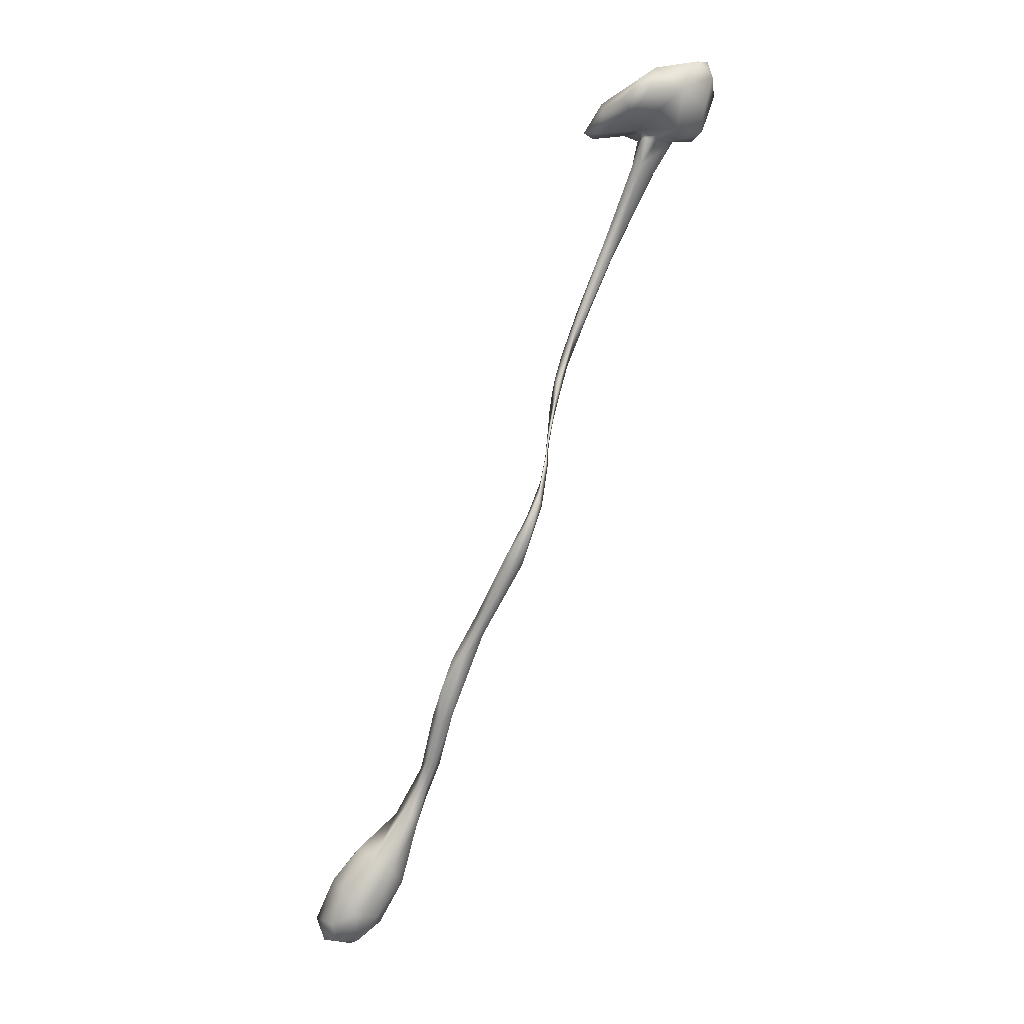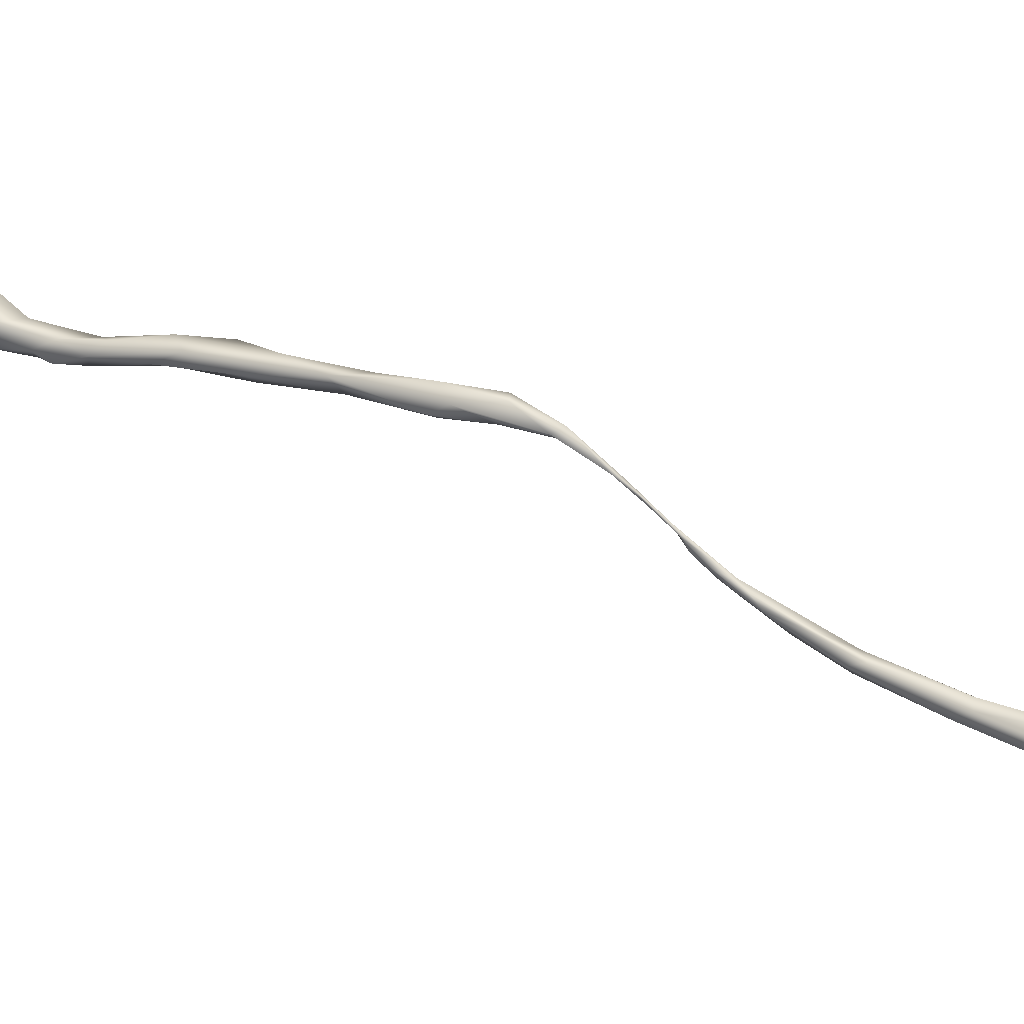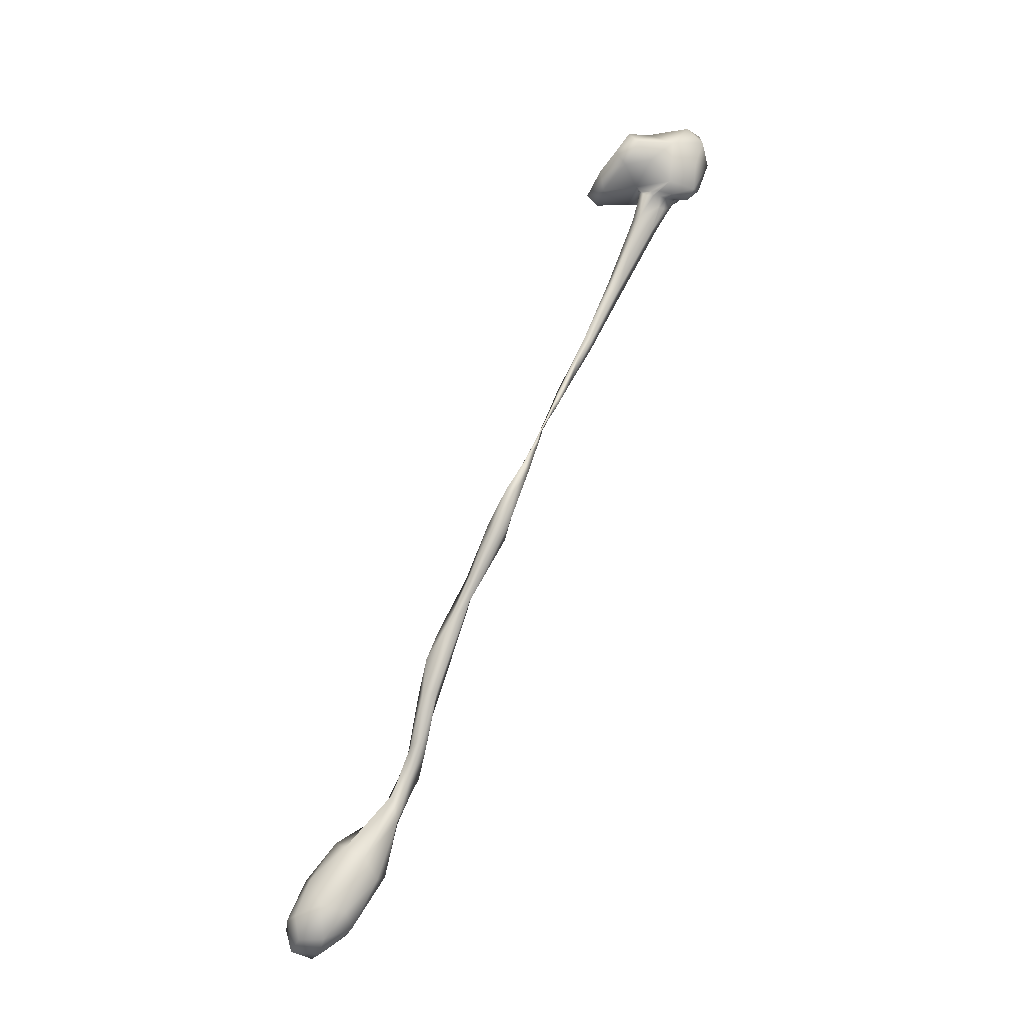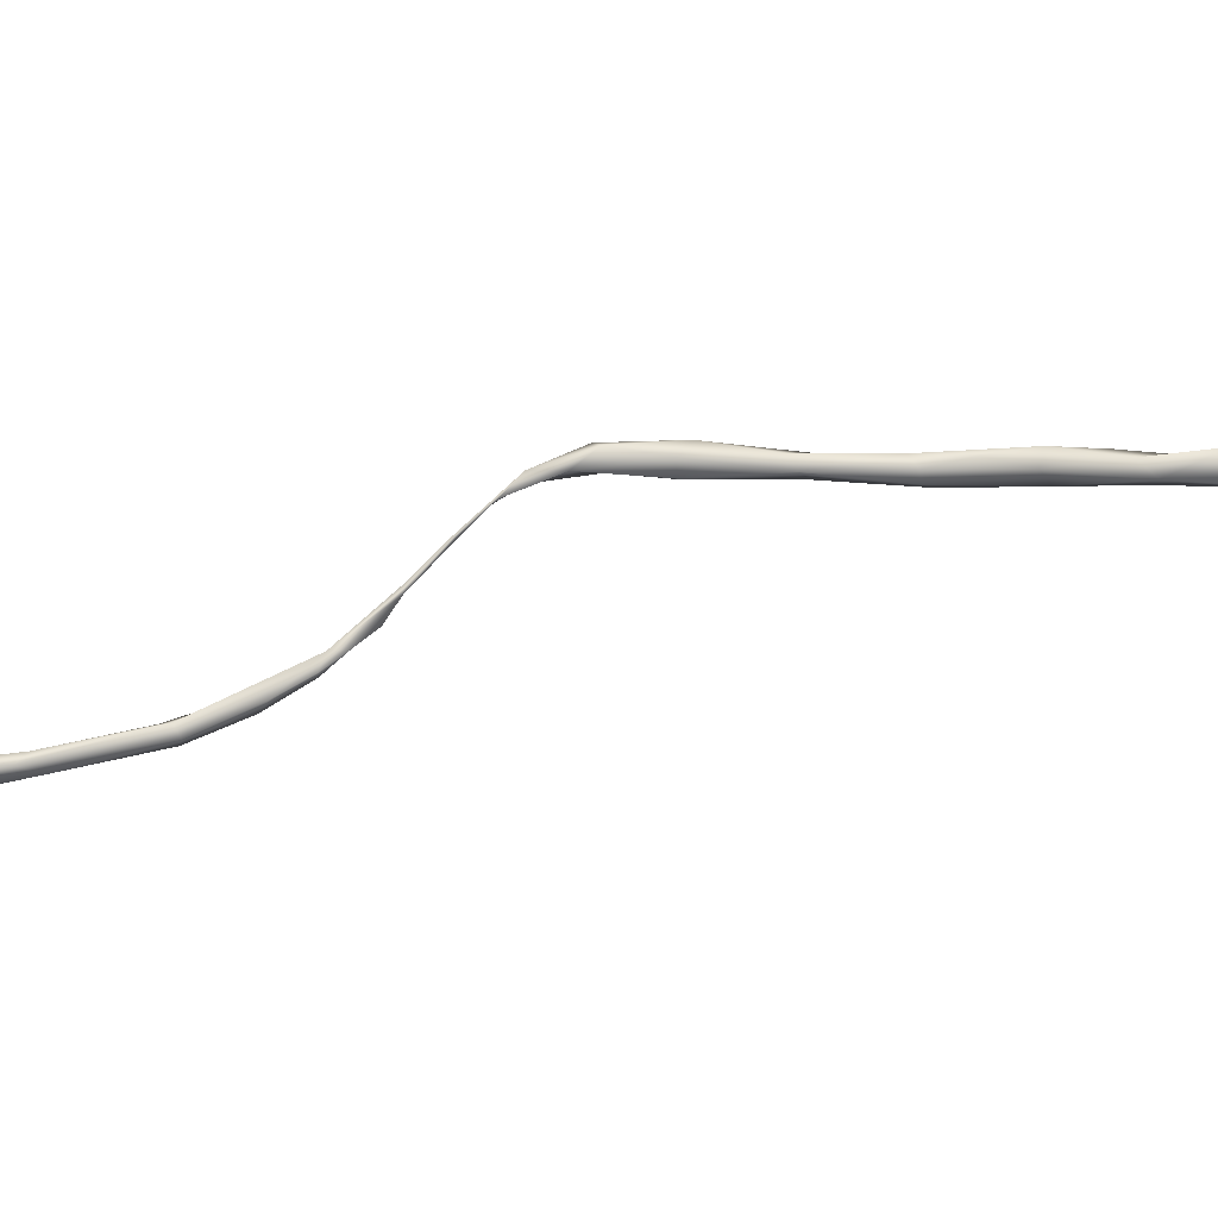
<metadata>
{"format":"obj","ext":"obj","renderer":"f3d","projection":"perspective","resolution":1024,"background":"white","views":[{"elev":15.2,"azim":178.5,"up":"+Z"},{"elev":28.3,"azim":-86.2,"up":"+Y"},{"elev":-16.0,"azim":-170.5,"up":"+Z"},{"elev":16.2,"azim":57.8,"up":"+Y"}]}
</metadata>
<code>
o spine-3-lr_Cube.061
v 0.3351 0.3104 -0.9009
v 0.3394 0.2937 -0.871
v 0.3539 0.37 -1.002
v 0.3599 0.3582 -0.9837
v 0.3649 0.3796 -0.9745
v 0.341 0.2886 -0.8769
v 0.3447 0.3331 -0.9339
v 0.3568 0.3417 -0.9344
v 0.3292 0.2578 -0.8408
v 0.3915 0.366 -1.09
v 0.387 0.4115 -1.071
v 0.313 0.2038 -0.7781
v 0.3133 0.1811 -0.7687
v 0.4108 0.3907 -1.172
v 0.3243 0.1745 -0.7635
v 0.4525 0.4129 -1.197
v 0.4265 0.3625 -1.207
v 0.4146 0.4138 -1.071
v 0.329 0.217 -0.7966
v 0.3966 0.3786 -1.028
v 0.323 0.2297 -0.7997
v 0.3029 0.142 -0.725
v 0.2947 0.1548 -0.7224
v 0.4374 0.3517 -1.193
v 0.4675 0.3947 -1.162
v 0.3162 0.1464 -0.7198
v 0.2956 0.1068 -0.6783
v 0.4558 0.3609 -1.169
v 0.2827 0.08234 -0.6065
v 0.305 0.1173 -0.6725
v 0.2681 0.09771 -0.6425
v 0.2652 0.05882 -0.5979
v 0.2091 0.03574 -0.5091
v 0.2196 0.01645 -0.4972
v 0.5389 0.368 -1.32
v 0.298 0.1439 -0.6896
v 0.5215 0.348 -1.355
v 0.6064 0.3418 -1.485
v 0.5173 0.393 -1.305
v 0.5267 0.3803 -1.39
v 0.2012 0.04751 -0.4742
v 0.1307 -0.01306 -0.3349
v 0.2376 0.03179 -0.4918
v 0.6194 0.3675 -1.473
v 0.6488 0.384 -1.554
v 0.1221 0.009772 -0.3036
v 0.1528 0.009053 -0.2756
v 0.578 0.3499 -1.532
v 0.2284 0.05566 -0.4828
v 0.6191 0.372 -1.646
v 0.5954 0.3294 -1.519
v 0.1589 -0.01113 -0.3189
v 0.5925 0.3863 -1.47
v 0.6387 0.3371 -1.708
v 0.6593 0.3855 -1.665
v 0.6747 0.3577 -1.643
v 0.1477 0.02299 -0.3027
v 0.6614 0.3245 -1.679
v 0.7151 0.3249 -1.833
v 0.04822 0.006387 -0.05212
v 0.697 0.3585 -1.799
v 0.6659 0.3668 -1.783
v 0.01298 -0.02325 -0.0894
v 0.6802 0.3099 -1.823
v 0.696 0.3521 -1.88
v 0.6606 0.338 -1.819
v 0.7467 0.3667 -1.937
v 0.7189 0.3044 -1.919
v 0.6834 0.3108 -1.888
v 0.07992 -0.04334 -0.1899
v 0.7009 0.3262 -1.928
v 0.007931 0.01356 0.03209
v 0.00514 0.009075 0.02034
v -0.01728 0.01646 0.02991
v -0.01406 0.01772 0.03087
v 0.06948 -0.03737 -0.07435
v 0.04458 -0.02803 0.015
v 0.05466 -0.04547 0.01262
v 0.000437 -0.05247 -0.0743
v 0.02048 0.01213 0.01999
v 0.04969 -0.001362 0.02135
v 0.07304 -0.009208 -0.05792
v 0.04123 0.003942 0.03615
v 0.002985 0.00665 0.01883
v 0.02656 -0.05224 0.01492
v 0.04936 -0.01365 0.0165
v 0.04679 -0.01007 0.03312
v 0.04431 -0.01478 0.0325
v 0.7443 0.3083 -2.014
v 0.03562 0.008773 0.02825
v 0.03315 0.01067 0.02329
v 0.04986 -0.01038 0.01784
v 0.04848 0.001289 0.03689
v 0.04816 -0.001607 0.03619
v -0.01181 -0.01047 -0.01341
v -0.01959 0.0024 0.01746
v 0.01531 -0.05612 0.02168
v 0.01726 -0.05656 0.0245
v 0.02083 -0.06294 -0.03671
v 0.0109 -0.05839 0.02454
v 0.01085 -0.06199 0.02041
v -0.03111 -0.0705 0.01266
v -0.01557 -0.01328 -0.01436
v -0.02762 -0.02633 -0.01429
v 0.02269 -0.05573 -0.004797
v -0.00618 -0.08194 0.01943
v -0.02763 -0.08435 0.02954
v -0.03383 -0.0748 0.03166
v 0.01239 -0.05746 0.02423
v -0.03975 -0.02024 0.01195
v -0.05577 -0.01563 0.01266
v -0.03514 -0.006895 0.01307
v 0.01366 -0.05708 0.02201
v -0.04084 -0.07417 0.03445
v -0.05692 -0.07801 0.04076
v -0.03087 -0.03002 -0.0136
v -0.05243 -0.07215 0.02336
v -0.05122 -0.06193 0.01336
v -0.05521 -0.04237 0.02191
v -0.05739 -0.03907 0.02272
v -0.05026 -0.0335 0.01489
v -0.08762 -0.05066 0.03083
v -0.0652 -0.05039 0.03028
v -0.05664 -0.04756 0.0234
v 0.7944 0.3102 -1.99
v -0.05526 -0.0435 0.02082
v -0.04088 -0.044 -0.004728
v 0.8064 0.4342 -2.118
v 0.7325 0.3619 -2.013
v 0.9035 0.3768 -2.071
v 0.8614 0.4353 -2.089
v 0.7766 0.4014 -2.175
v 0.77 0.3392 -2.163
v 0.896 0.2768 -2.181
v 0.9869 0.382 -2.175
v 0.8171 0.2839 -2.152
v 0.846 0.401 -2.307
v 0.9209 0.3154 -2.115
v 0.8516 0.4548 -2.265
v 0.9562 0.4443 -2.178
v 0.8787 0.3346 -2.322
v 0.9949 0.3069 -2.275
v 1.022 0.432 -2.284
v 0.9157 0.479 -2.248
v 0.9793 0.2991 -2.334
v 0.9869 0.4751 -2.275
v 0.919 0.2908 -2.309
v 1.028 0.3385 -2.362
v 1.042 0.3698 -2.309
v 0.9365 0.4052 -2.377
v 0.9104 0.4581 -2.339
v 1.018 0.3982 -2.368
v 0.9796 0.4612 -2.339
v 0.9741 0.3419 -2.385
v -0.1599 -0.007834 0.2004
v -0.1711 -0.05416 0.1407
v -0.1127 0.00769 0.2464
v -0.1569 -0.08988 0.2088
v -0.1385 -0.0413 0.04607
v -0.1485 -0.0477 0.2421
v -0.1359 0.01571 0.1119
v -0.1272 -0.004933 0.03805
v -0.123 -0.08005 0.07407
v 0.01132 0.0186 0.2293
v -0.1053 -0.02507 0.01179
v -0.06959 -0.03624 0.01881
v -0.07684 -0.09553 0.0521
v -0.06172 -0.1018 0.03859
v -0.07597 -0.08544 0.2363
v -0.05397 0.03253 0.05345
v -0.0688 0.05756 0.1749
v -0.04879 -0.1082 0.03934
v -0.0805 -0.1136 0.1146
v -0.05561 0.007969 0.01895
v 0.005027 -0.1049 0.03454
v 0.03858 -0.09724 0.1892
v 0.02696 -0.06782 0.02575
v 0.001731 0.07651 0.112
v 0.0538 -0.1191 0.07561
v 0.05285 0.0073 0.03996
v 0.05648 0.01909 0.04829
v 0.06877 0.09548 0.1987
v 0.09286 -0.06179 0.02682
v 0.084 0.07991 0.1002
v 0.1113 0.09642 0.1408
v 0.03889 0.1015 0.1673
v 0.1262 -0.1036 0.1102
v 0.1358 -0.09369 0.04559
v 0.1609 0.02186 0.04104
v 0.1639 -0.0385 0.1219
v 0.1693 0.03748 0.104
v 0.218 -0.00054 0.03956
v 0.1971 -0.06112 0.05234
v 0.189 -0.03915 0.0198
f 7 1 3
f 7 3 4
f 7 8 6
f 6 9 1
f 7 4 8
f 4 20 8
f 2 19 6
f 9 12 21
f 9 6 19
f 3 5 11
f 19 13 12
f 12 9 19
f 3 14 10
f 20 18 5
f 5 18 11
f 14 17 10
f 19 26 15
f 13 15 22
f 18 16 11
f 21 36 19
f 22 15 26
f 12 36 21
f 12 13 23
f 28 10 24
f 12 23 36
f 31 22 27
f 22 31 23
f 36 30 26
f 25 16 18
f 27 26 30
f 17 14 40
f 24 37 28
f 28 37 35
f 29 30 36
f 32 33 31
f 25 39 16
f 49 36 31
f 29 36 49
f 32 34 33
f 40 16 39
f 58 51 48
f 38 35 37
f 43 29 49
f 48 51 37
f 125 130 131
f 34 52 42
f 33 46 41
f 43 47 52
f 40 50 48
f 44 56 45
f 45 55 53
f 48 50 54
f 56 38 58
f 66 54 50
f 56 61 55
f 54 64 58
f 66 64 54
f 46 63 60
f 42 63 46
f 71 66 65
f 66 62 65
f 61 65 62
f 47 82 52
f 66 71 69
f 64 68 59
f 69 71 68
f 65 129 71
f 67 129 65
f 59 125 67
f 80 73 72
f 82 77 78
f 76 85 105
f 135 138 142
f 60 90 81
f 73 60 84
f 82 86 77
f 90 60 91
f 82 81 92
f 125 68 89
f 60 95 84
f 105 100 101
f 99 106 102
f 95 63 103
f 100 105 109
f 104 112 103
f 114 102 108
f 109 105 113
f 114 115 117
f 104 63 116
f 119 120 121
f 118 122 123
f 119 127 126
f 89 136 125
f 133 136 89
f 67 131 128
f 138 125 134
f 107 106 175
f 1 9 2
f 132 137 133
f 140 131 130
f 140 130 135
f 141 133 137
f 136 147 134
f 147 136 141
f 140 143 146
f 142 134 145
f 139 151 137
f 142 148 149
f 149 152 143
f 143 153 146
f 143 152 153
f 152 154 150
f 156 155 161
f 155 156 160
f 159 156 162
f 160 157 155
f 172 173 167
f 157 171 155
f 157 160 164
f 163 159 122
f 173 156 163
f 167 168 172
f 185 182 164
f 161 170 162
f 126 124 119
f 167 122 117
f 111 110 121
f 115 114 172
f 172 175 173
f 165 174 111
f 171 186 178
f 95 103 112
f 169 173 176
f 173 179 176
f 173 175 179
f 74 84 96
f 177 175 106
f 170 75 74
f 100 109 98
f 184 185 191
f 176 179 187
f 83 90 72
f 93 180 94
f 78 177 85
f 183 188 179
f 181 178 184
f 94 87 92
f 183 78 88
f 87 181 88
f 190 176 187
f 179 188 187
f 1 2 5
f 190 191 164
f 188 183 194
f 183 189 194
f 191 190 192
f 192 193 194
f 7 6 1
f 6 8 2
f 2 8 5
f 2 9 21
f 10 20 4
f 19 15 13
f 14 3 11
f 14 11 16
f 20 10 28
f 25 20 28
f 20 25 18
f 19 36 26
f 22 26 27
f 23 31 36
f 28 35 25
f 24 17 37
f 27 32 31
f 25 35 39
f 40 14 16
f 32 29 43
f 34 32 43
f 35 38 44
f 39 35 53
f 35 44 53
f 39 53 40
f 37 40 48
f 34 42 33
f 50 40 53
f 49 41 57
f 49 57 47
f 56 44 38
f 50 53 55
f 45 56 55
f 52 70 42
f 58 38 51
f 57 41 46
f 42 70 79
f 57 60 47
f 62 50 55
f 56 59 61
f 42 79 63
f 62 55 61
f 61 67 65
f 66 69 64
f 47 60 82
f 64 69 68
f 125 59 68
f 97 105 98
f 63 79 127
f 79 117 118
f 129 67 128
f 130 125 138
f 133 129 132
f 125 136 134
f 138 135 130
f 133 141 136
f 128 131 144
f 139 128 144
f 139 132 128
f 140 135 143
f 131 140 144
f 138 134 142
f 137 132 139
f 135 149 143
f 134 147 145
f 140 146 144
f 137 151 150
f 141 137 150
f 151 139 144
f 144 146 153
f 144 153 151
f 150 151 153
f 149 148 152
f 145 147 154
f 154 141 150
f 154 152 148
f 150 153 152
f 145 154 148
f 162 156 161
f 156 159 163
f 161 155 171
f 159 162 165
f 122 159 165
f 169 158 173
f 160 169 164
f 171 157 164
f 166 122 165
f 164 169 176
f 115 167 117
f 171 164 186
f 170 171 178
f 162 170 174
f 175 177 183
f 85 177 98
f 176 190 164
f 186 164 182
f 184 178 186
f 182 185 186
f 193 190 187
f 181 184 189
f 183 181 189
f 191 192 189
f 192 190 193
f 4 3 10
f 2 21 19
f 24 10 17
f 31 33 41
f 38 37 51
f 33 42 46
f 43 49 47
f 56 58 59
f 57 46 60
f 62 66 50
f 89 71 129
f 68 71 89
f 92 86 82
f 129 128 132
f 148 142 145
f 147 141 154
f 169 160 158
f 170 161 171
f 170 178 181
f 194 189 192
f 8 20 5
f 13 22 23
f 29 32 27
f 52 34 43
f 45 53 44
f 59 58 64
f 61 59 67
f 89 129 133
f 156 158 160
f 156 173 158
f 173 163 167
f 179 175 183
f 187 188 193
f 186 185 184
f 188 194 193
f 37 17 40
f 41 49 31
f 54 58 48
f 67 125 131
f 75 72 73
f 80 60 73
f 73 74 75
f 78 76 82
f 52 82 76
f 105 70 76
f 52 76 70
f 85 98 105
f 149 135 142
f 83 81 90
f 82 60 81
f 88 77 86
f 86 87 88
f 94 92 81
f 81 93 94
f 96 84 95
f 60 63 95
f 101 99 105
f 70 105 99
f 102 79 99
f 70 99 79
f 106 107 102
f 108 102 107
f 112 104 110
f 63 104 103
f 110 111 112
f 117 79 102
f 102 114 117
f 121 116 127
f 63 127 116
f 120 166 121
f 127 119 121
f 124 127 118
f 79 118 127
f 123 124 118
f 172 107 175
f 191 185 164
f 122 166 123
f 120 119 124
f 126 127 124
f 124 123 120
f 166 120 123
f 118 117 122
f 167 163 122
f 116 121 110
f 166 165 111
f 110 104 116
f 166 111 121
f 168 167 115
f 107 172 114
f 114 108 107
f 168 115 172
f 112 111 174
f 165 162 174
f 112 174 96
f 96 95 112
f 96 174 74
f 74 73 84
f 174 170 74
f 101 177 106
f 106 99 101
f 97 98 109
f 177 101 98
f 113 105 97
f 101 100 98
f 109 113 97
f 189 184 191
f 75 170 72
f 181 180 83
f 93 81 83
f 91 60 80
f 180 93 83
f 90 91 80
f 181 83 72
f 72 170 181
f 90 80 72
f 78 183 177
f 85 76 78
f 94 180 181
f 86 92 87
f 94 181 87
f 77 88 78
f 181 183 88
f 3 1 5
f 30 29 27

</code>
